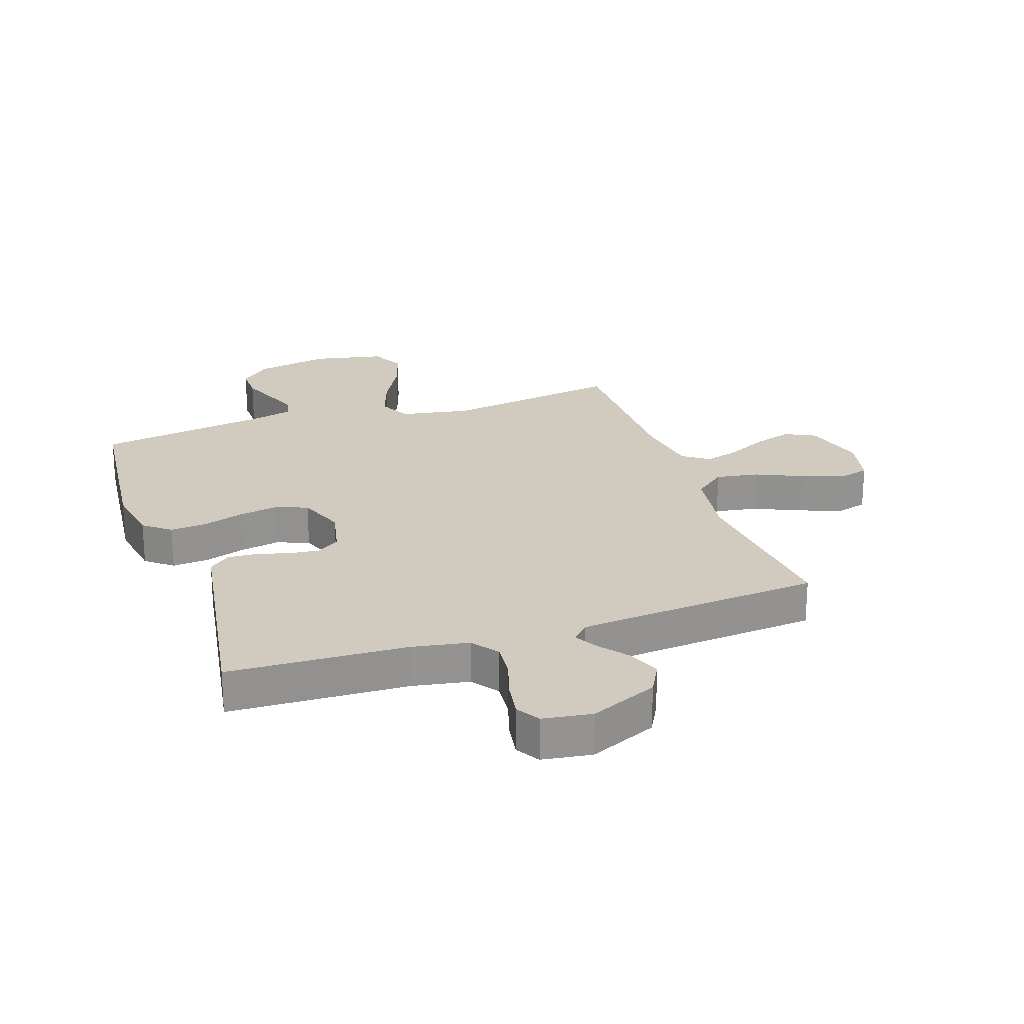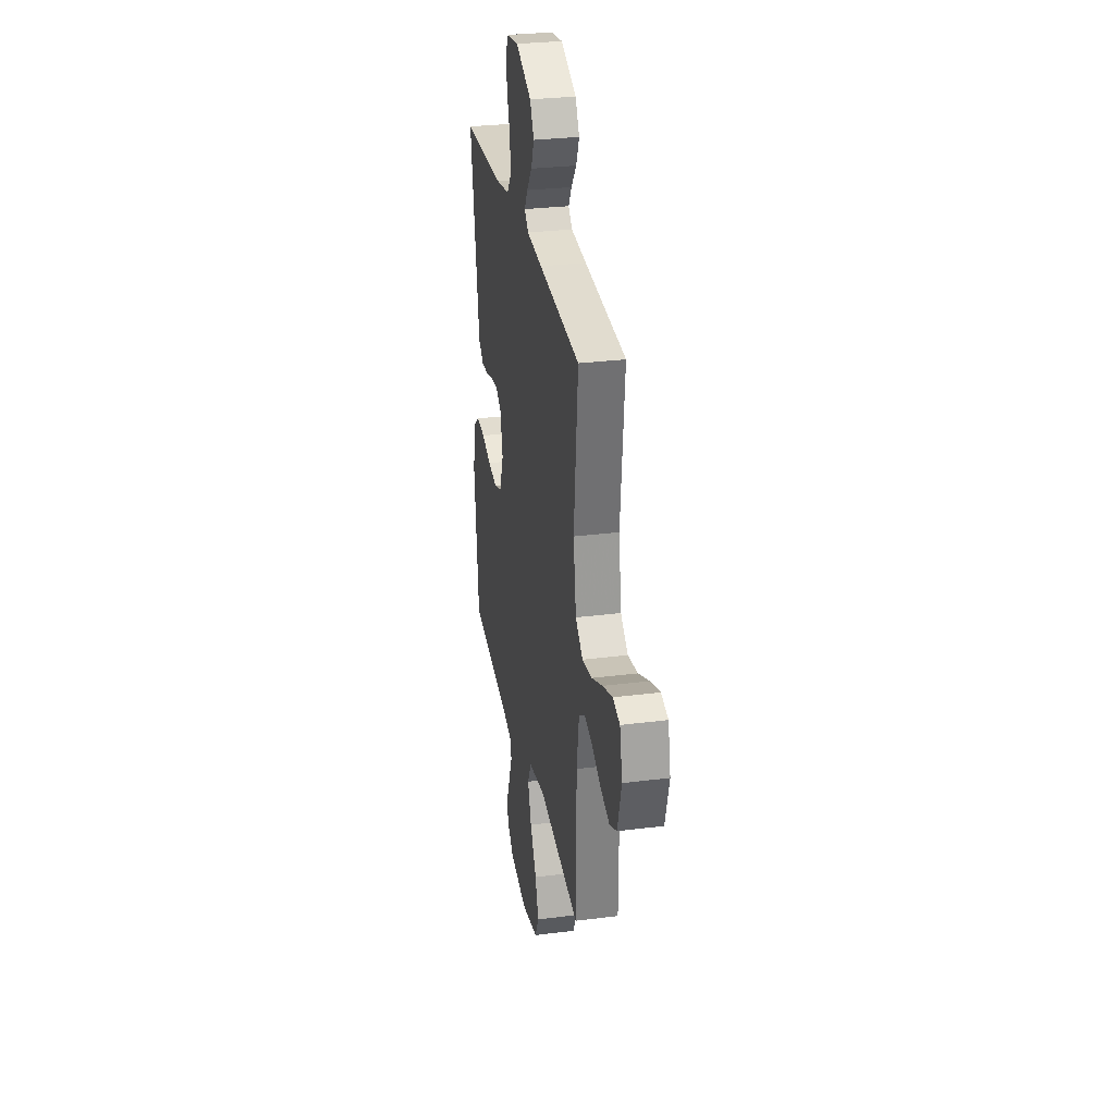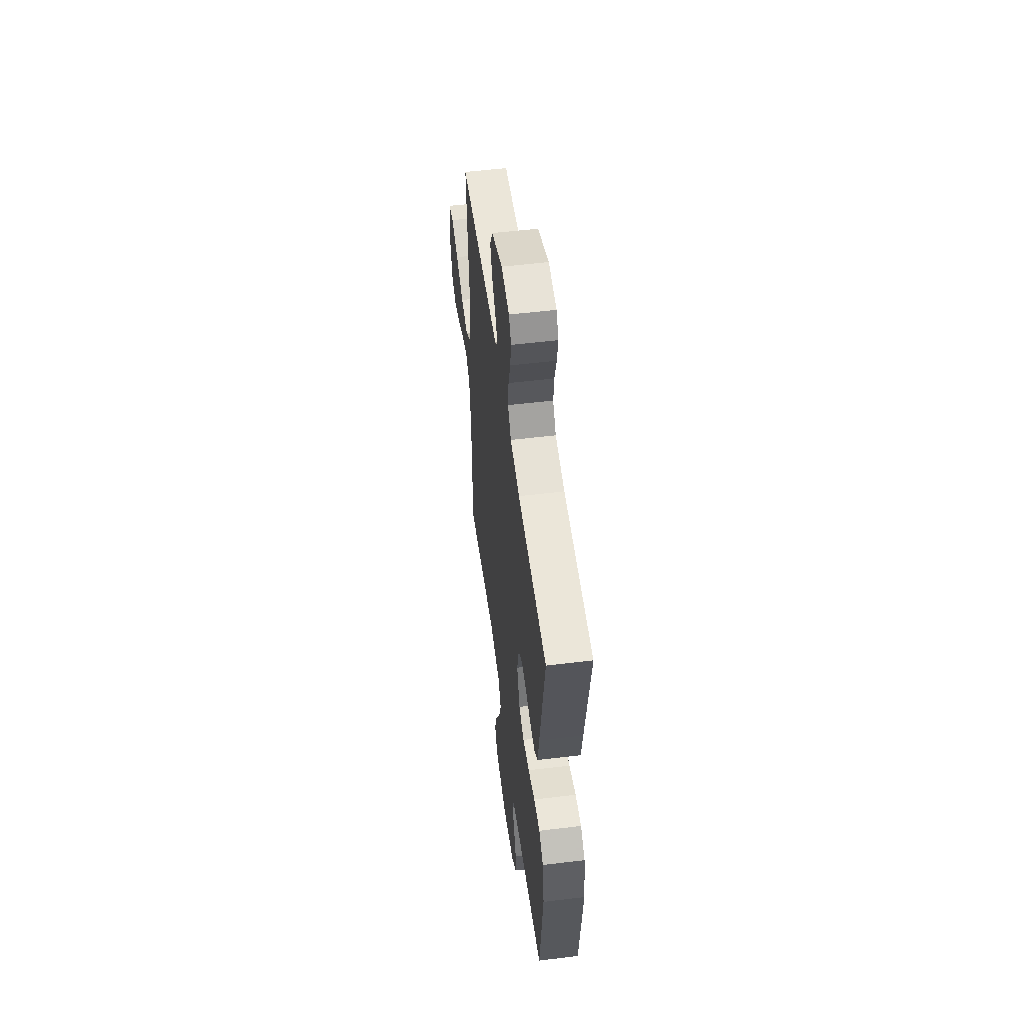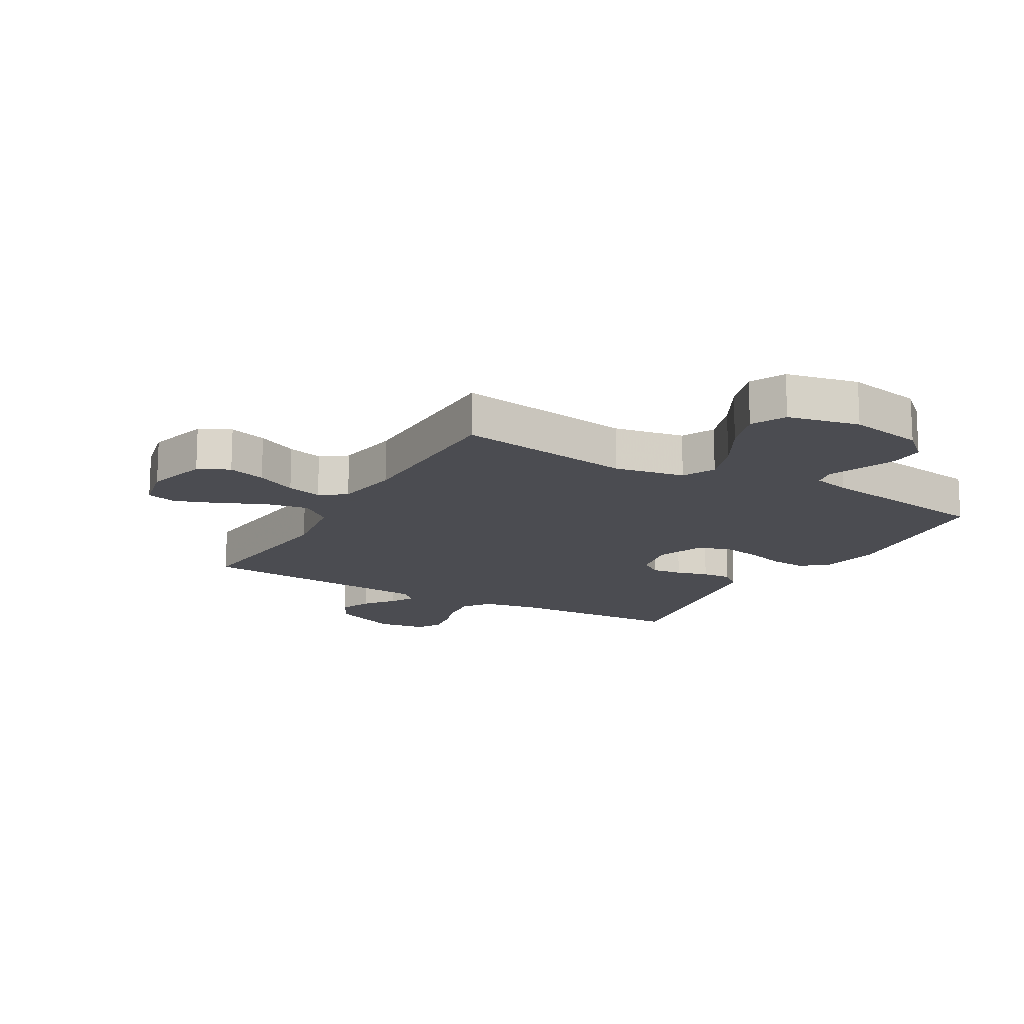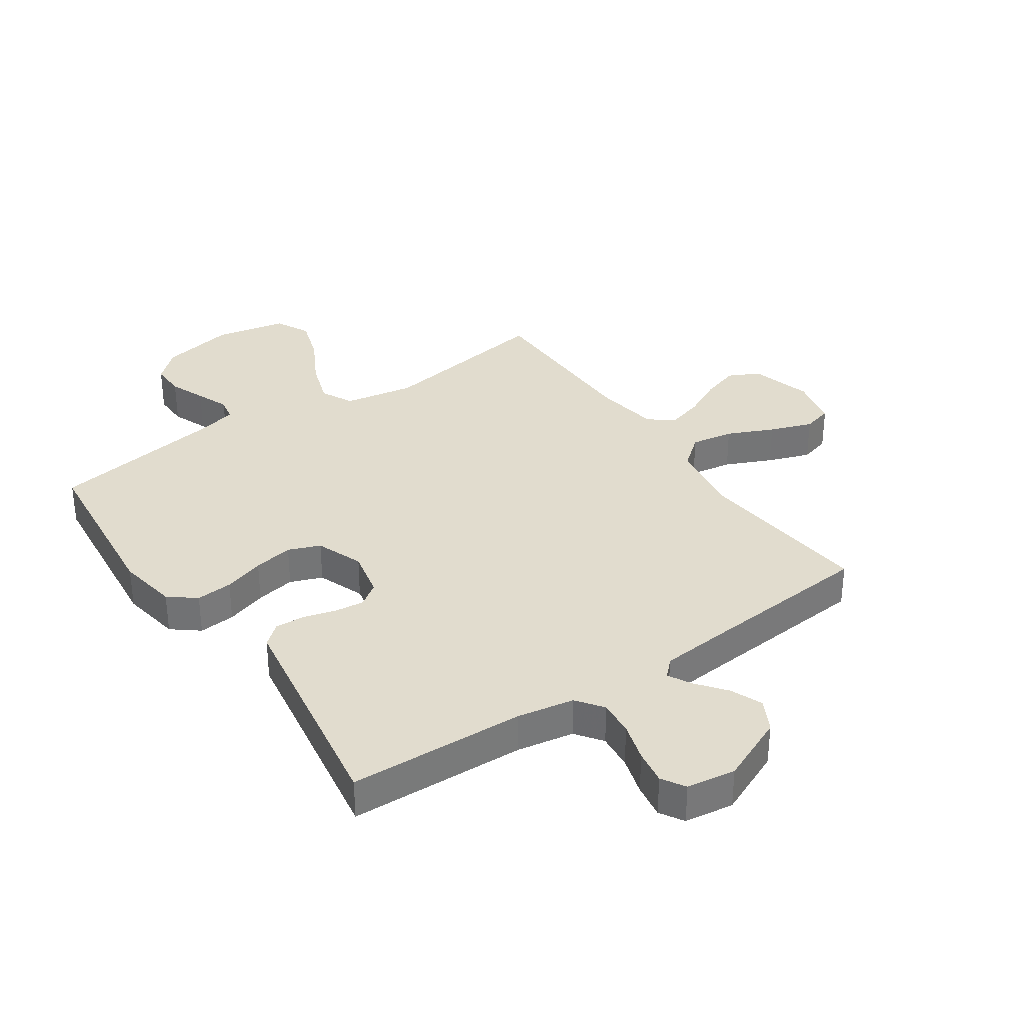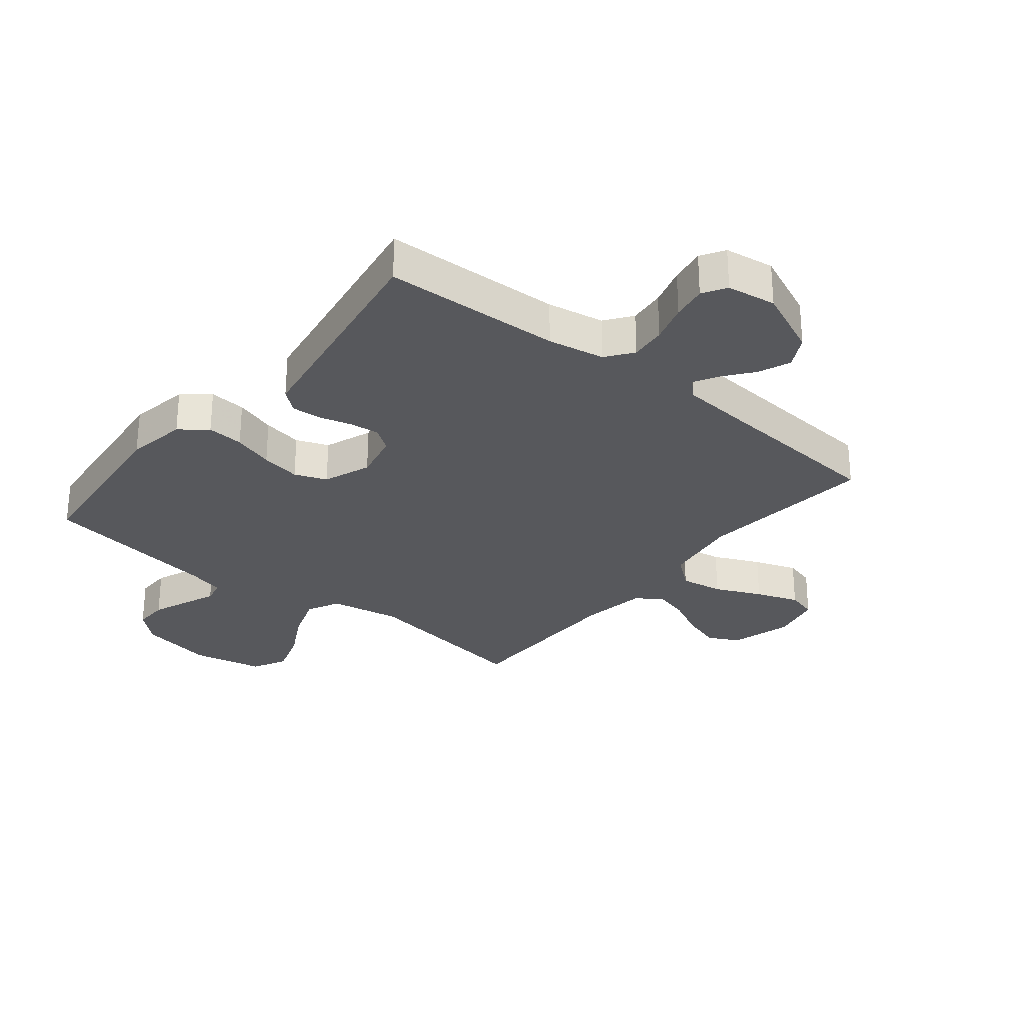
<metadata>
{"format":"obj","ext":"obj","renderer":"f3d","projection":"perspective","resolution":1024,"background":"white","views":[{"elev":23.6,"azim":-18.8,"up":"+Y"},{"elev":29.6,"azim":79.4,"up":"+Z"},{"elev":54.1,"azim":-97.4,"up":"+Z"},{"elev":-15.3,"azim":150.3,"up":"+Y"},{"elev":34.0,"azim":-34.5,"up":"+Y"},{"elev":-28.5,"azim":-39.0,"up":"+Y"}]}
</metadata>
<code>
v -0.5 0.07 0.5
v -0.2 0.07 0.511
v -0.104 0.07 0.528
v -0.071 0.07 0.573
v -0.077 0.07 0.634
v -0.097 0.07 0.7
v -0.107 0.07 0.759
v -0.083 0.07 0.799
v 0 0.07 0.811
v 0.114 0.07 0.761
v 0.143 0.07 0.707
v 0.121 0.07 0.653
v 0.082 0.07 0.603
v 0.06 0.07 0.563
v 0.088 0.07 0.535
v 0.2 0.07 0.525
v 0.5 0.07 0.5
v 0.47 0.07 0.2
v 0.49 0.07 0.07
v 0.543 0.07 0.027
v 0.615 0.07 0.039
v 0.693 0.07 0.074
v 0.765 0.07 0.1
v 0.816 0.07 0.086
v 0.835 0.07 0
v 0.806 0.07 -0.104
v 0.754 0.07 -0.13
v 0.69 0.07 -0.11
v 0.622 0.07 -0.076
v 0.562 0.07 -0.059
v 0.519 0.07 -0.09
v 0.502 0.07 -0.2
v 0.5 0.07 -0.5
v 0.2 0.07 -0.453
v 0.081 0.07 -0.474
v 0.054 0.07 -0.529
v 0.08 0.07 -0.605
v 0.125 0.07 -0.688
v 0.15 0.07 -0.764
v 0.121 0.07 -0.822
v 0 0.07 -0.847
v -0.126 0.07 -0.822
v -0.176 0.07 -0.776
v -0.175 0.07 -0.718
v -0.151 0.07 -0.657
v -0.129 0.07 -0.602
v -0.137 0.07 -0.563
v -0.2 0.07 -0.547
v -0.5 0.07 -0.5
v -0.532 0.07 -0.2
v -0.515 0.07 -0.098
v -0.47 0.07 -0.062
v -0.408 0.07 -0.067
v -0.339 0.07 -0.089
v -0.272 0.07 -0.101
v -0.218 0.07 -0.08
v -0.188 0.07 0
v -0.206 0.07 0.081
v -0.245 0.07 0.108
v -0.296 0.07 0.102
v -0.35 0.07 0.087
v -0.4 0.07 0.084
v -0.436 0.07 0.114
v -0.45 0.07 0.2
v -0.5 0 0.5
v -0.2 0 0.511
v -0.104 0 0.528
v -0.071 0 0.573
v -0.077 0 0.634
v -0.097 0 0.7
v -0.107 0 0.759
v -0.083 0 0.799
v 0 0 0.811
v 0.114 0 0.761
v 0.143 0 0.707
v 0.121 0 0.653
v 0.082 0 0.603
v 0.06 0 0.563
v 0.088 0 0.535
v 0.2 0 0.525
v 0.5 0 0.5
v 0.47 0 0.2
v 0.49 0 0.07
v 0.543 0 0.027
v 0.615 0 0.039
v 0.693 0 0.074
v 0.765 0 0.1
v 0.816 0 0.086
v 0.835 0 0
v 0.806 0 -0.104
v 0.754 0 -0.13
v 0.69 0 -0.11
v 0.622 0 -0.076
v 0.562 0 -0.059
v 0.519 0 -0.09
v 0.502 0 -0.2
v 0.5 0 -0.5
v 0.2 0 -0.453
v 0.081 0 -0.474
v 0.054 0 -0.529
v 0.08 0 -0.605
v 0.125 0 -0.688
v 0.15 0 -0.764
v 0.121 0 -0.822
v 0 0 -0.847
v -0.126 0 -0.822
v -0.176 0 -0.776
v -0.175 0 -0.718
v -0.151 0 -0.657
v -0.129 0 -0.602
v -0.137 0 -0.563
v -0.2 0 -0.547
v -0.5 0 -0.5
v -0.532 0 -0.2
v -0.515 0 -0.098
v -0.47 0 -0.062
v -0.408 0 -0.067
v -0.339 0 -0.089
v -0.272 0 -0.101
v -0.218 0 -0.08
v -0.188 0 0
v -0.206 0 0.081
v -0.245 0 0.108
v -0.296 0 0.102
v -0.35 0 0.087
v -0.4 0 0.084
v -0.436 0 0.114
v -0.45 0 0.2
f 62 63 64
f 61 62 64
f 60 61 64
f 64 1 2
f 60 64 2
f 59 60 2
f 58 59 2 3
f 57 58 3 4
f 52 53 54
f 51 52 54
f 50 51 54
f 49 50 54
f 48 49 54
f 47 48 54 55
f 44 45 46
f 43 44 46
f 42 43 46
f 41 42 46
f 40 41 46
f 39 40 46
f 38 39 46
f 37 38 46
f 36 37 46 47
f 47 55 56
f 36 47 56
f 35 36 56
f 32 33 34
f 35 56 57
f 34 35 57
f 32 34 57
f 31 32 57
f 27 28 29
f 26 27 29
f 25 26 29
f 24 25 29
f 23 24 29
f 22 23 29
f 21 22 29
f 20 21 29 30
f 16 17 18
f 15 16 18 19
f 14 15 19
f 11 12 13
f 10 11 13
f 9 10 13
f 8 9 13
f 7 8 13
f 6 7 13
f 5 6 13
f 4 5 13 14
f 57 4 14 19
f 30 31 57
f 20 30 57
f 19 20 57
f 128 127 126
f 128 126 125
f 128 125 124
f 66 65 128
f 66 128 124
f 66 124 123
f 67 66 123 122
f 68 67 122 121
f 118 117 116
f 118 116 115
f 118 115 114
f 118 114 113
f 118 113 112
f 119 118 112 111
f 110 109 108
f 110 108 107
f 110 107 106
f 110 106 105
f 110 105 104
f 110 104 103
f 110 103 102
f 110 102 101
f 111 110 101 100
f 120 119 111
f 120 111 100
f 120 100 99
f 98 97 96
f 121 120 99
f 121 99 98
f 121 98 96
f 121 96 95
f 93 92 91
f 93 91 90
f 93 90 89
f 93 89 88
f 93 88 87
f 93 87 86
f 93 86 85
f 94 93 85 84
f 82 81 80
f 83 82 80 79
f 83 79 78
f 77 76 75
f 77 75 74
f 77 74 73
f 77 73 72
f 77 72 71
f 77 71 70
f 77 70 69
f 78 77 69 68
f 83 78 68 121
f 121 95 94
f 121 94 84
f 121 84 83
f 1 65 66 2
f 2 66 67 3
f 3 67 68 4
f 4 68 69 5
f 5 69 70 6
f 6 70 71 7
f 7 71 72 8
f 8 72 73 9
f 9 73 74 10
f 10 74 75 11
f 11 75 76 12
f 12 76 77 13
f 13 77 78 14
f 14 78 79 15
f 15 79 80 16
f 16 80 81 17
f 17 81 82 18
f 18 82 83 19
f 19 83 84 20
f 20 84 85 21
f 21 85 86 22
f 22 86 87 23
f 23 87 88 24
f 24 88 89 25
f 25 89 90 26
f 26 90 91 27
f 27 91 92 28
f 28 92 93 29
f 29 93 94 30
f 30 94 95 31
f 31 95 96 32
f 32 96 97 33
f 33 97 98 34
f 34 98 99 35
f 35 99 100 36
f 36 100 101 37
f 37 101 102 38
f 38 102 103 39
f 39 103 104 40
f 40 104 105 41
f 41 105 106 42
f 42 106 107 43
f 43 107 108 44
f 44 108 109 45
f 45 109 110 46
f 46 110 111 47
f 47 111 112 48
f 48 112 113 49
f 49 113 114 50
f 50 114 115 51
f 51 115 116 52
f 52 116 117 53
f 53 117 118 54
f 54 118 119 55
f 55 119 120 56
f 56 120 121 57
f 57 121 122 58
f 58 122 123 59
f 59 123 124 60
f 60 124 125 61
f 61 125 126 62
f 62 126 127 63
f 63 127 128 64
f 64 128 65 1

</code>
